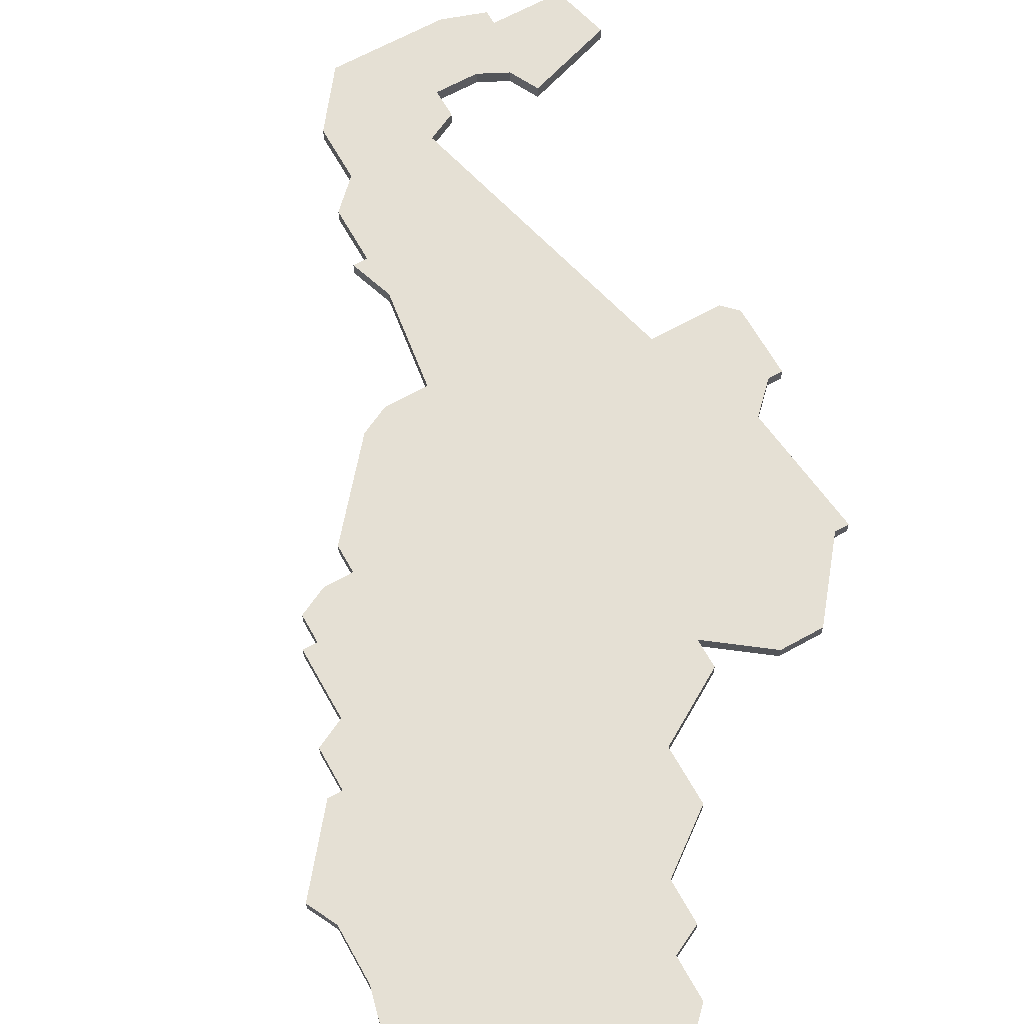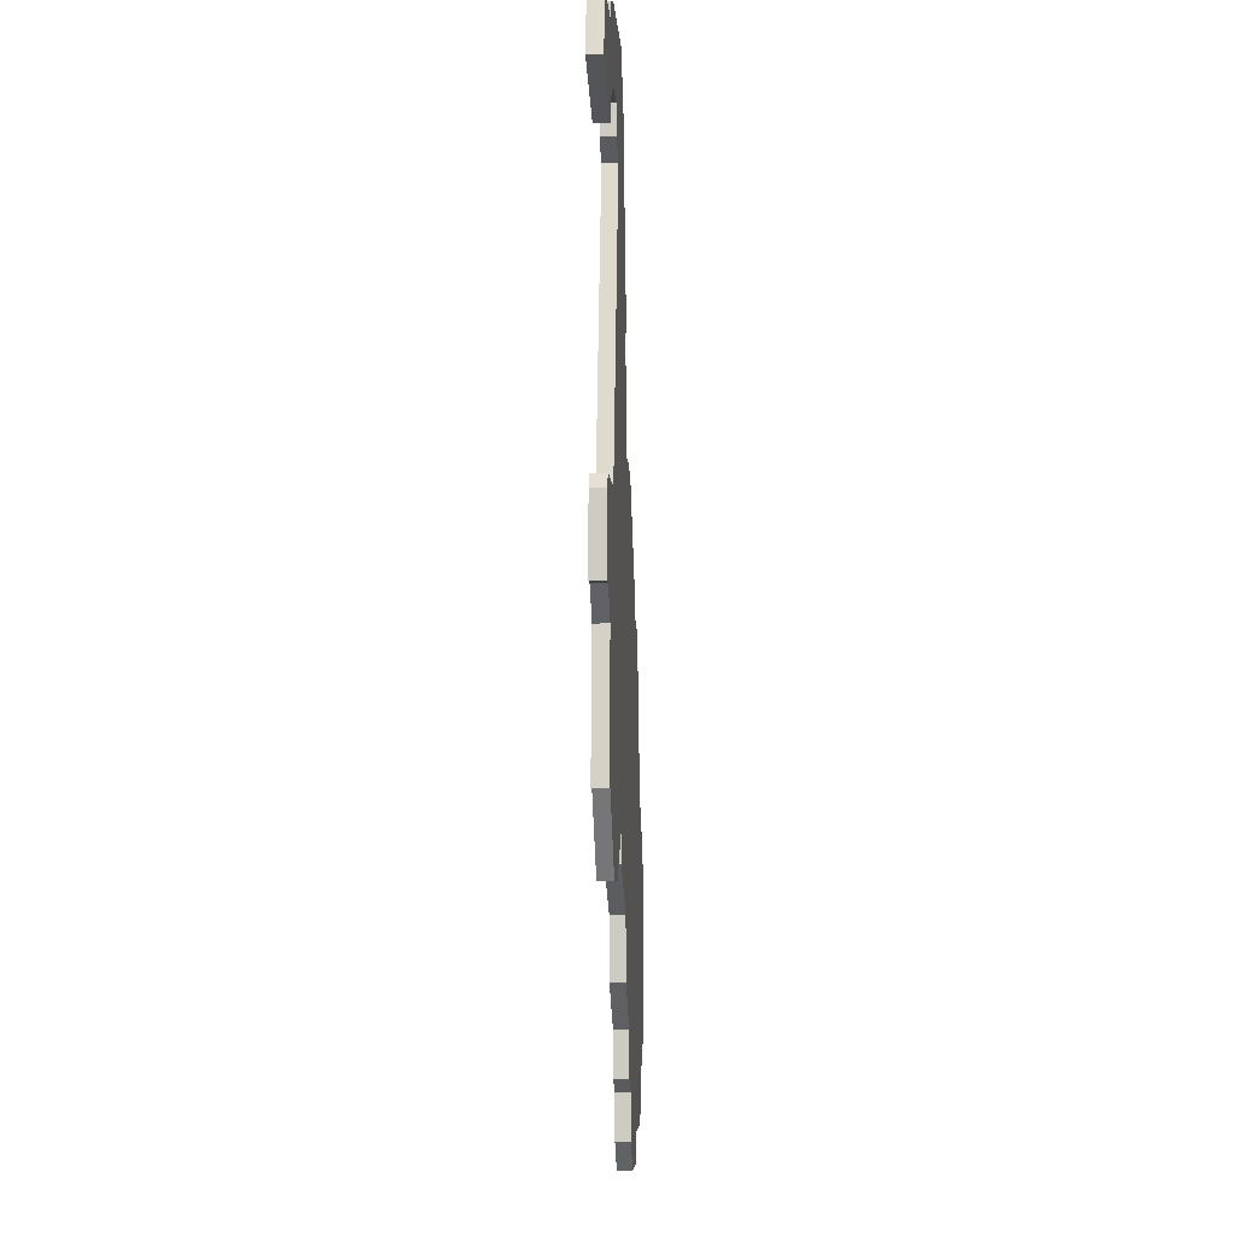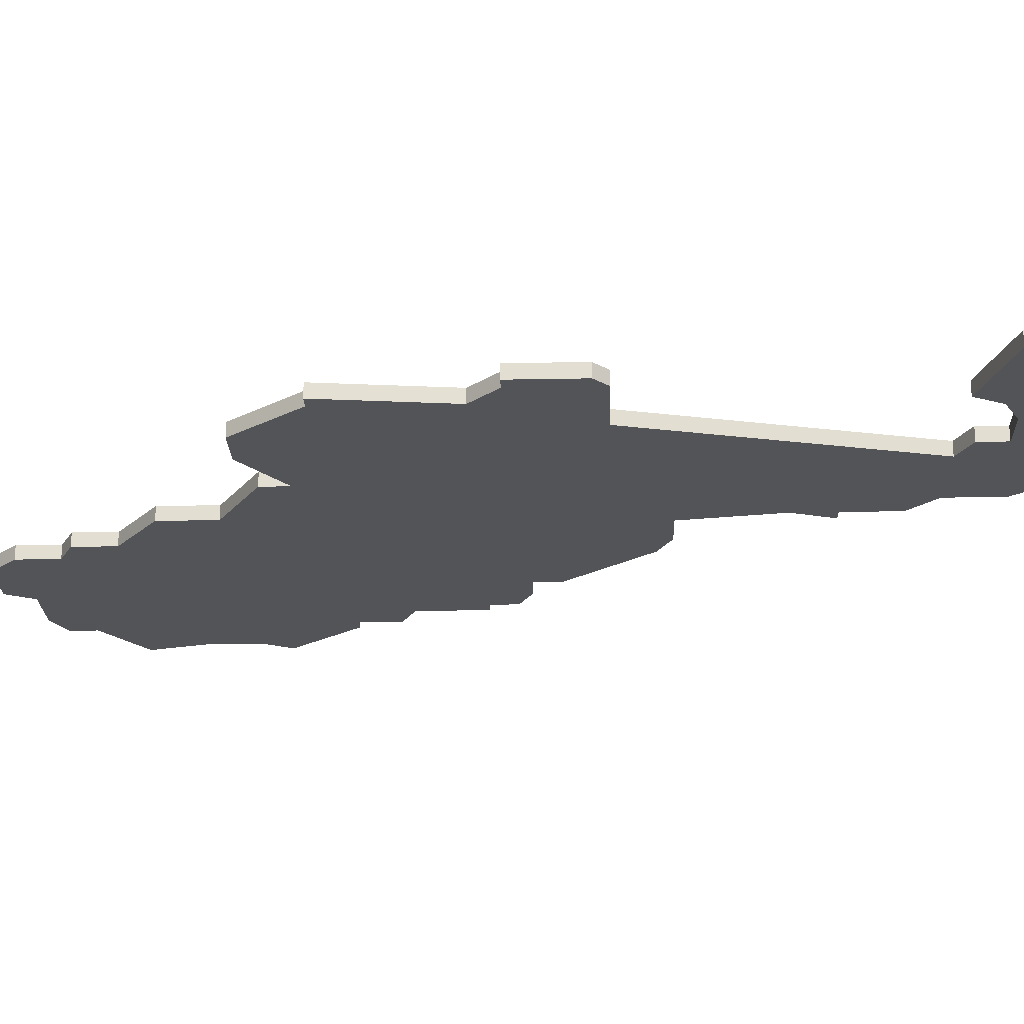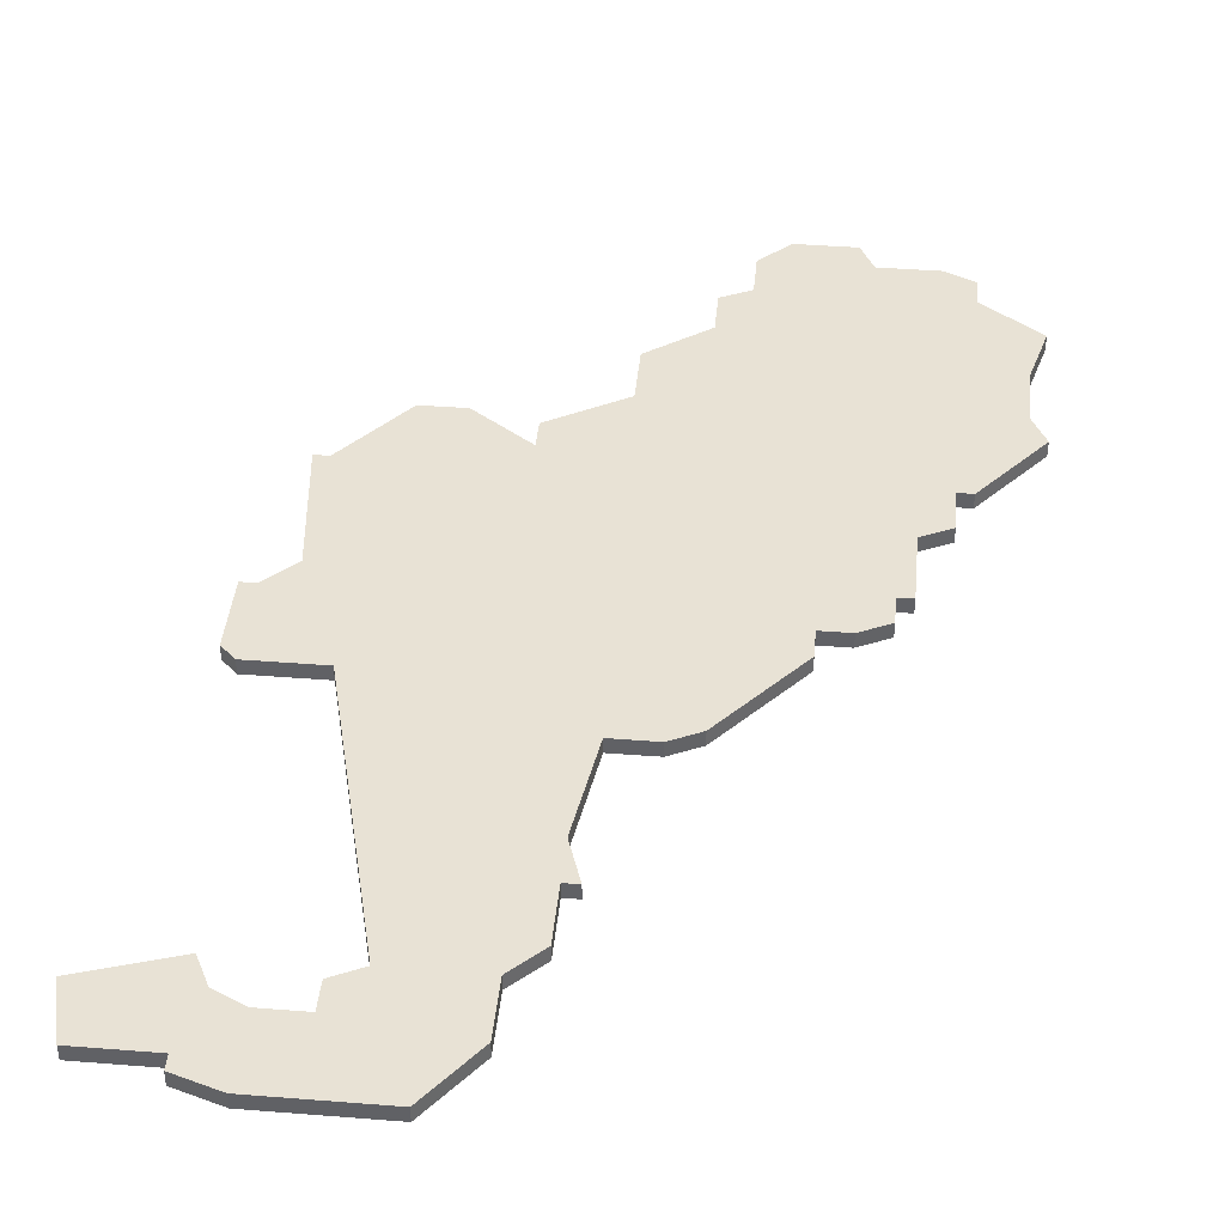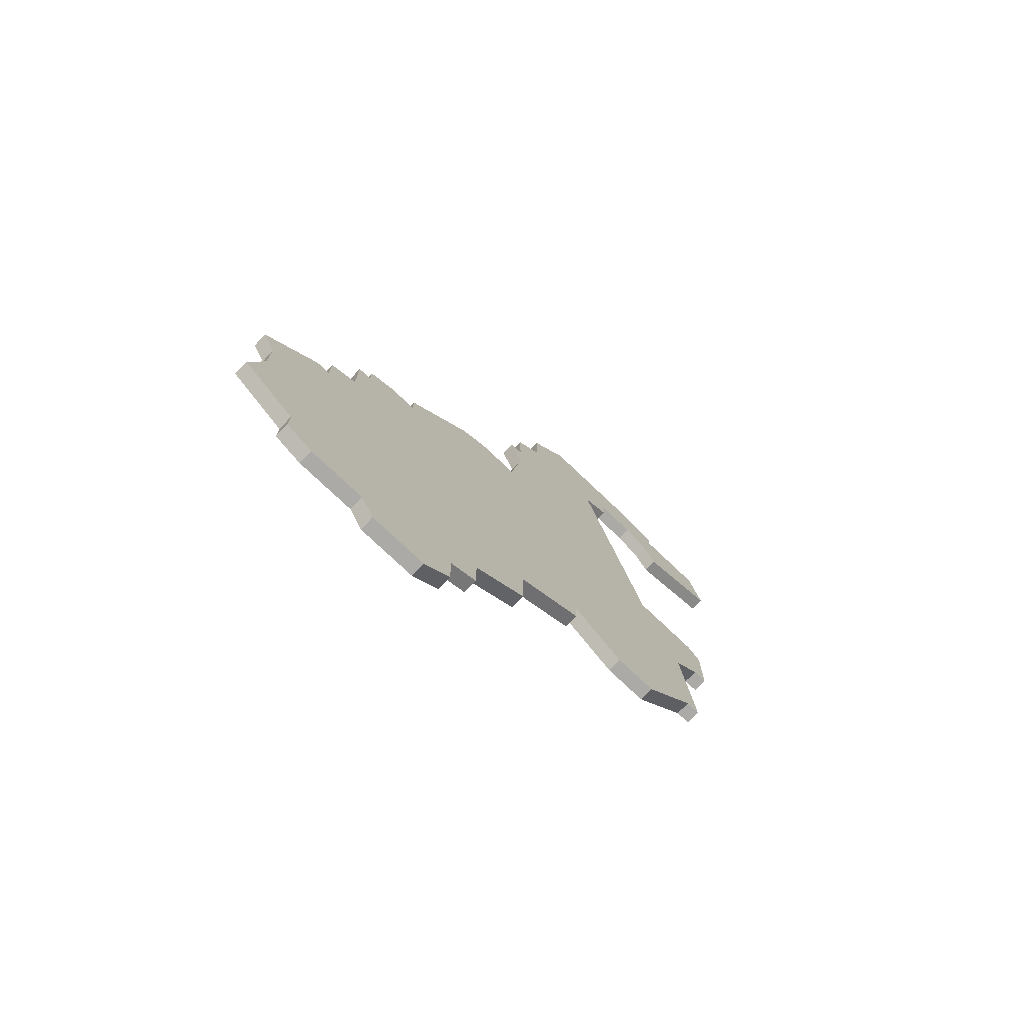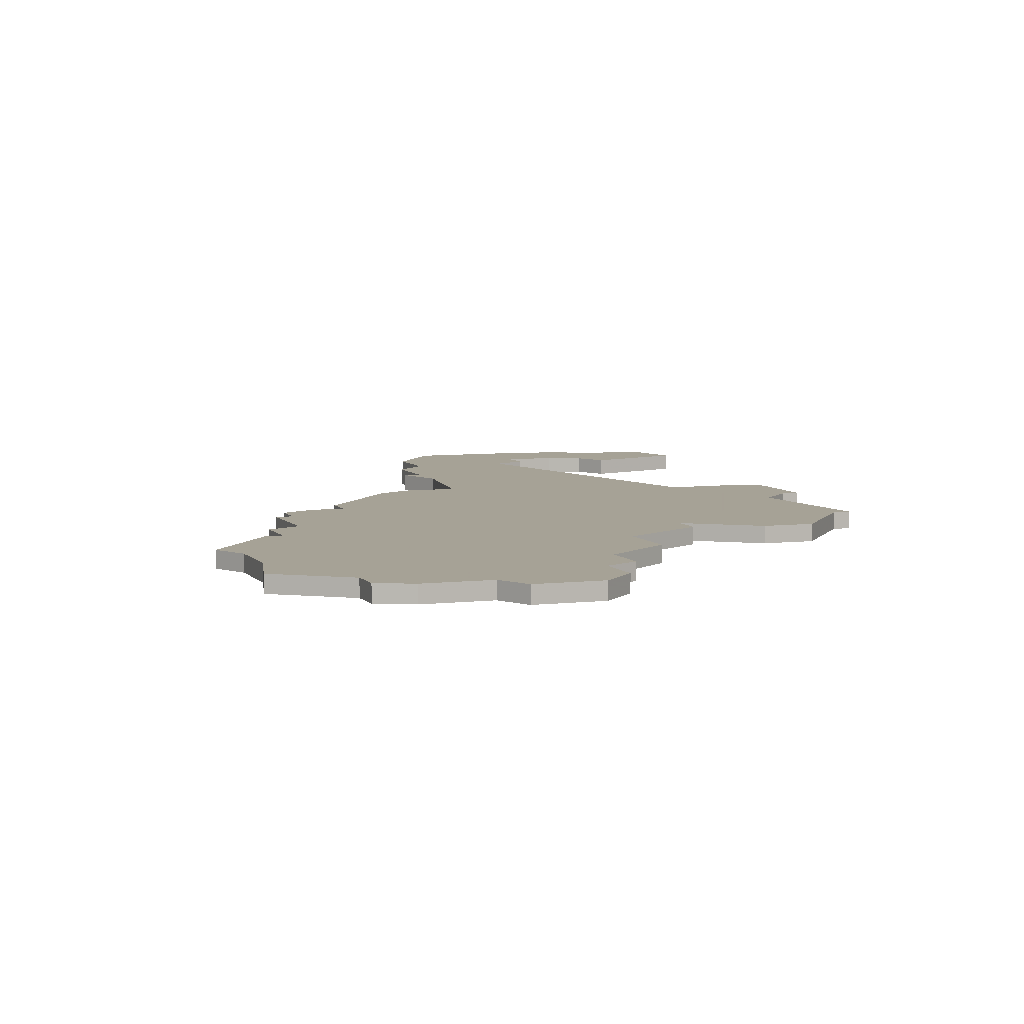
<metadata>
{"format":"obj","ext":"obj","renderer":"f3d","projection":"perspective","resolution":1024,"background":"white","views":[{"elev":65.4,"azim":-29.2,"up":"+Z"},{"elev":-5.9,"azim":93.2,"up":"+Y"},{"elev":-23.2,"azim":91.9,"up":"+Z"},{"elev":40.7,"azim":-174.5,"up":"+Z"},{"elev":-75.8,"azim":-43.6,"up":"+Y"},{"elev":6.3,"azim":-20.1,"up":"+Z"}]}
</metadata>
<code>
v 3906 -843 0
v 3906 -843 1
v 3906 -871 0
v 3906 -871 1
v 3906 -848 0
v 3906 -848 1
v 3881 -911 0
v 3881 -911 1
v 3914 -845 0
v 3914 -845 1
v 3889 -902 0
v 3889 -902 1
v 3889 -905 0
v 3889 -905 1
v 3889 -867 0
v 3889 -867 1
v 3905 -893 0
v 3905 -893 1
v 3880 -909 0
v 3880 -909 1
v 3880 -876 0
v 3880 -876 1
v 3871 -895 0
v 3871 -895 1
v 3871 -899 0
v 3871 -899 1
v 3912 -877 0
v 3912 -877 1
v 3912 -872 0
v 3912 -872 1
v 3887 -909 0
v 3887 -909 1
v 3887 -868 0
v 3887 -868 1
v 3887 -906 0
v 3887 -906 1
v 3895 -851 0
v 3895 -851 1
v 3895 -847 0
v 3895 -847 1
v 3870 -893 0
v 3870 -893 1
v 3870 -903 0
v 3870 -903 1
v 3903 -848 0
v 3903 -848 1
v 3903 -850 0
v 3903 -850 1
v 3878 -877 0
v 3878 -877 1
v 3878 -879 0
v 3878 -879 1
v 3911 -877 0
v 3911 -877 1
v 3911 -871 0
v 3911 -871 1
v 3902 -893 0
v 3902 -893 1
v 3877 -884 0
v 3877 -884 1
v 3877 -879 0
v 3877 -879 1
v 3910 -888 0
v 3910 -888 1
v 3885 -911 0
v 3885 -911 1
v 3893 -860 0
v 3893 -860 1
v 3893 -853 0
v 3893 -853 1
v 3893 -895 0
v 3893 -895 1
v 3893 -857 0
v 3893 -857 1
v 3893 -899 0
v 3893 -899 1
v 3901 -851 0
v 3901 -851 1
v 3876 -909 0
v 3876 -909 1
v 3909 -851 0
v 3909 -851 1
v 3909 -844 0
v 3909 -844 1
v 3909 -845 0
v 3909 -845 1
v 3909 -879 0
v 3909 -879 1
v 3909 -888 0
v 3909 -888 1
v 3892 -857 0
v 3892 -857 1
v 3892 -867 0
v 3892 -867 1
v 3875 -885 0
v 3875 -885 1
v 3875 -888 0
v 3875 -888 1
v 3908 -849 0
v 3908 -849 1
v 3874 -888 0
v 3874 -888 1
v 3874 -906 0
v 3874 -906 1
v 3874 -908 0
v 3874 -908 1
v 3882 -876 0
v 3882 -876 1
v 3882 -874 0
v 3882 -874 1
v 3915 -849 0
v 3915 -849 1
v 3898 -892 0
v 3898 -892 1
v 3898 -843 0
v 3898 -843 1
v 3898 -890 0
v 3898 -890 1
f 79 105 103
f 19 79 103
f 103 43 25
f 11 25 23
f 25 11 103
f 19 103 35
f 35 65 19
f 31 65 35
f 11 13 35
f 97 11 23
f 35 103 11
f 65 7 19
f 11 97 71
f 41 101 23
f 97 23 101
f 97 95 59
f 59 61 51
f 51 107 59
f 59 71 97
f 21 51 49
f 33 107 109
f 21 107 51
f 93 33 15
f 93 107 33
f 71 59 107
f 107 93 117
f 75 11 71
f 89 57 117
f 91 73 67
f 3 93 67
f 3 117 93
f 117 113 71
f 67 73 77
f 57 89 17
f 71 107 117
f 117 3 87
f 63 89 87
f 3 53 87
f 3 67 77
f 55 53 3
f 53 55 29
f 53 29 27
f 89 117 87
f 69 37 73
f 37 77 73
f 39 77 37
f 45 39 115
f 77 39 45
f 45 47 77
f 1 45 115
f 99 5 85
f 99 111 81
f 111 99 9
f 83 85 1
f 5 1 85
f 9 99 85
f 45 1 5
f 104 106 80
f 104 80 20
f 26 44 104
f 24 26 12
f 104 12 26
f 36 104 20
f 20 66 36
f 36 66 32
f 36 14 12
f 24 12 98
f 12 104 36
f 20 8 66
f 72 98 12
f 24 102 42
f 102 24 98
f 60 96 98
f 52 62 60
f 60 108 52
f 98 72 60
f 50 52 22
f 110 108 34
f 52 108 22
f 16 34 94
f 34 108 94
f 108 60 72
f 118 94 108
f 72 12 76
f 118 58 90
f 68 74 92
f 68 94 4
f 94 118 4
f 72 114 118
f 78 74 68
f 18 90 58
f 118 108 72
f 88 4 118
f 88 90 64
f 88 54 4
f 78 68 4
f 4 54 56
f 30 56 54
f 28 30 54
f 88 118 90
f 74 38 70
f 74 78 38
f 38 78 40
f 116 40 46
f 46 40 78
f 78 48 46
f 116 46 2
f 86 6 100
f 82 112 100
f 10 100 112
f 2 86 84
f 86 2 6
f 86 100 10
f 6 2 46
f 50 22 49
f 49 22 21
f 52 50 51
f 51 50 49
f 62 52 61
f 61 52 51
f 60 62 59
f 59 62 61
f 96 60 95
f 95 60 59
f 98 96 97
f 97 96 95
f 102 98 101
f 101 98 97
f 42 102 41
f 41 102 101
f 24 42 23
f 23 42 41
f 26 24 25
f 25 24 23
f 44 26 43
f 43 26 25
f 104 44 103
f 103 44 43
f 106 104 105
f 105 104 103
f 80 106 79
f 79 106 105
f 20 80 19
f 19 80 79
f 8 20 7
f 7 20 19
f 66 8 65
f 65 8 7
f 32 66 31
f 31 66 65
f 36 32 35
f 35 32 31
f 14 36 13
f 13 36 35
f 12 14 11
f 11 14 13
f 76 12 75
f 75 12 11
f 72 76 71
f 71 76 75
f 114 72 113
f 113 72 71
f 118 114 117
f 117 114 113
f 58 118 57
f 57 118 117
f 18 58 17
f 17 58 57
f 90 18 89
f 89 18 17
f 64 90 63
f 63 90 89
f 88 64 87
f 87 64 63
f 54 88 53
f 53 88 87
f 28 54 27
f 27 54 53
f 30 28 29
f 29 28 27
f 56 30 55
f 55 30 29
f 4 56 3
f 3 56 55
f 78 4 77
f 77 4 3
f 48 78 47
f 47 78 77
f 46 48 45
f 45 48 47
f 6 46 5
f 5 46 45
f 100 6 99
f 99 6 5
f 82 100 81
f 81 100 99
f 112 82 111
f 111 82 81
f 10 112 9
f 9 112 111
f 86 10 85
f 85 10 9
f 84 86 83
f 83 86 85
f 2 84 1
f 1 84 83
f 116 2 115
f 115 2 1
f 40 116 39
f 39 116 115
f 38 40 37
f 37 40 39
f 70 38 69
f 69 38 37
f 74 70 73
f 73 70 69
f 92 74 91
f 91 74 73
f 68 92 67
f 67 92 91
f 94 68 93
f 93 68 67
f 16 94 15
f 15 94 93
f 34 16 33
f 33 16 15
f 110 34 109
f 109 34 33
f 22 108 21
f 21 108 107
f 108 110 107
f 107 110 109

</code>
